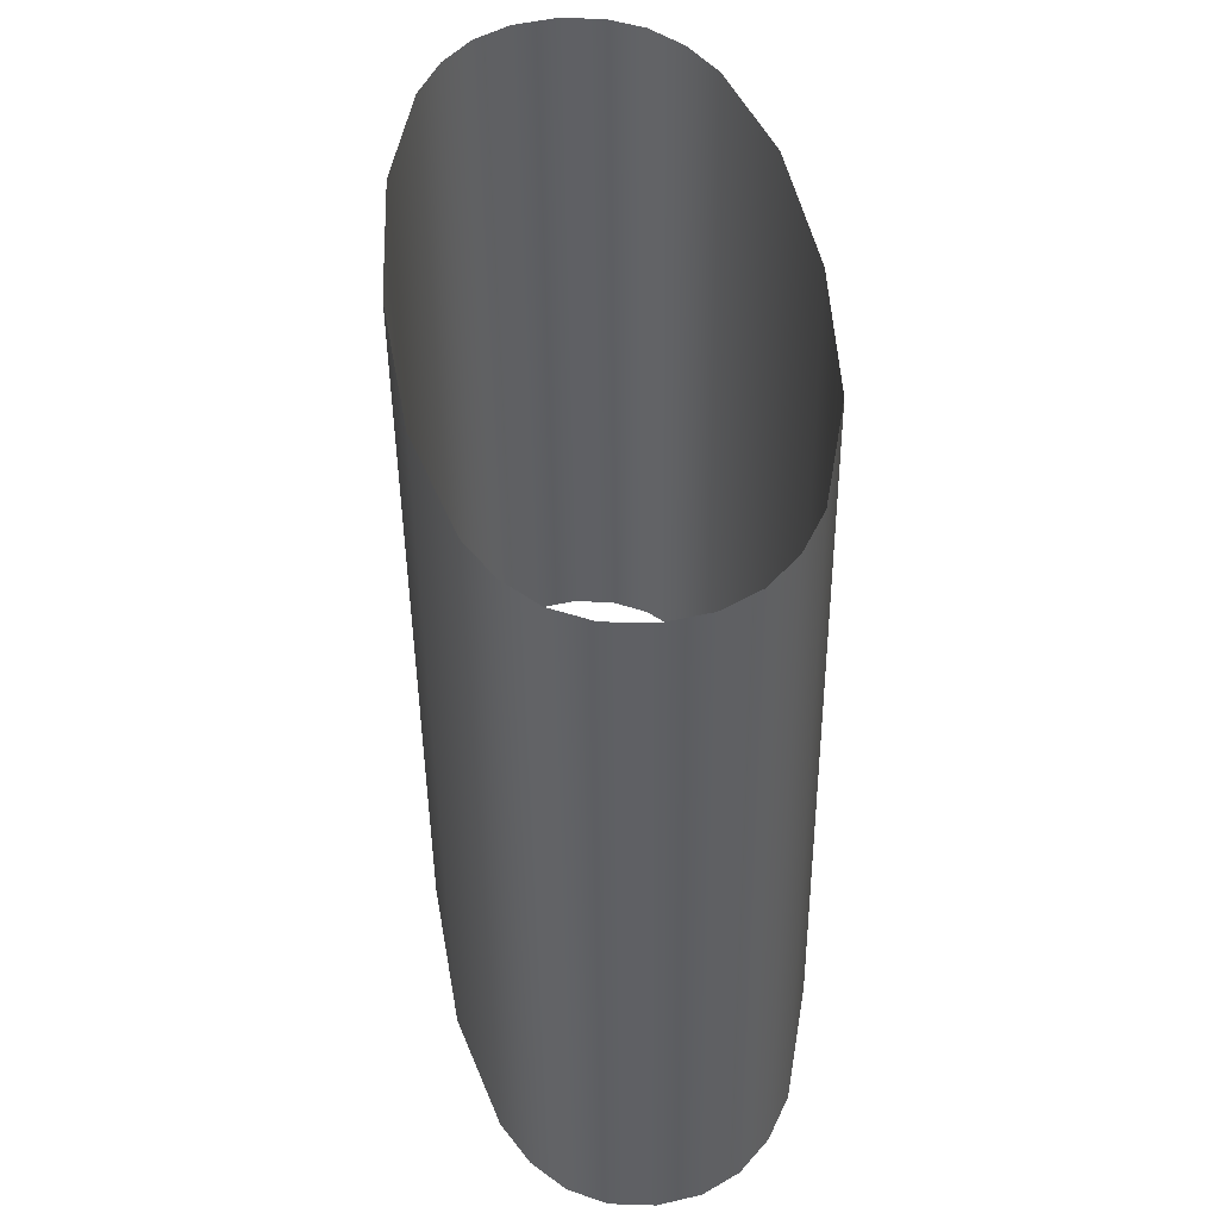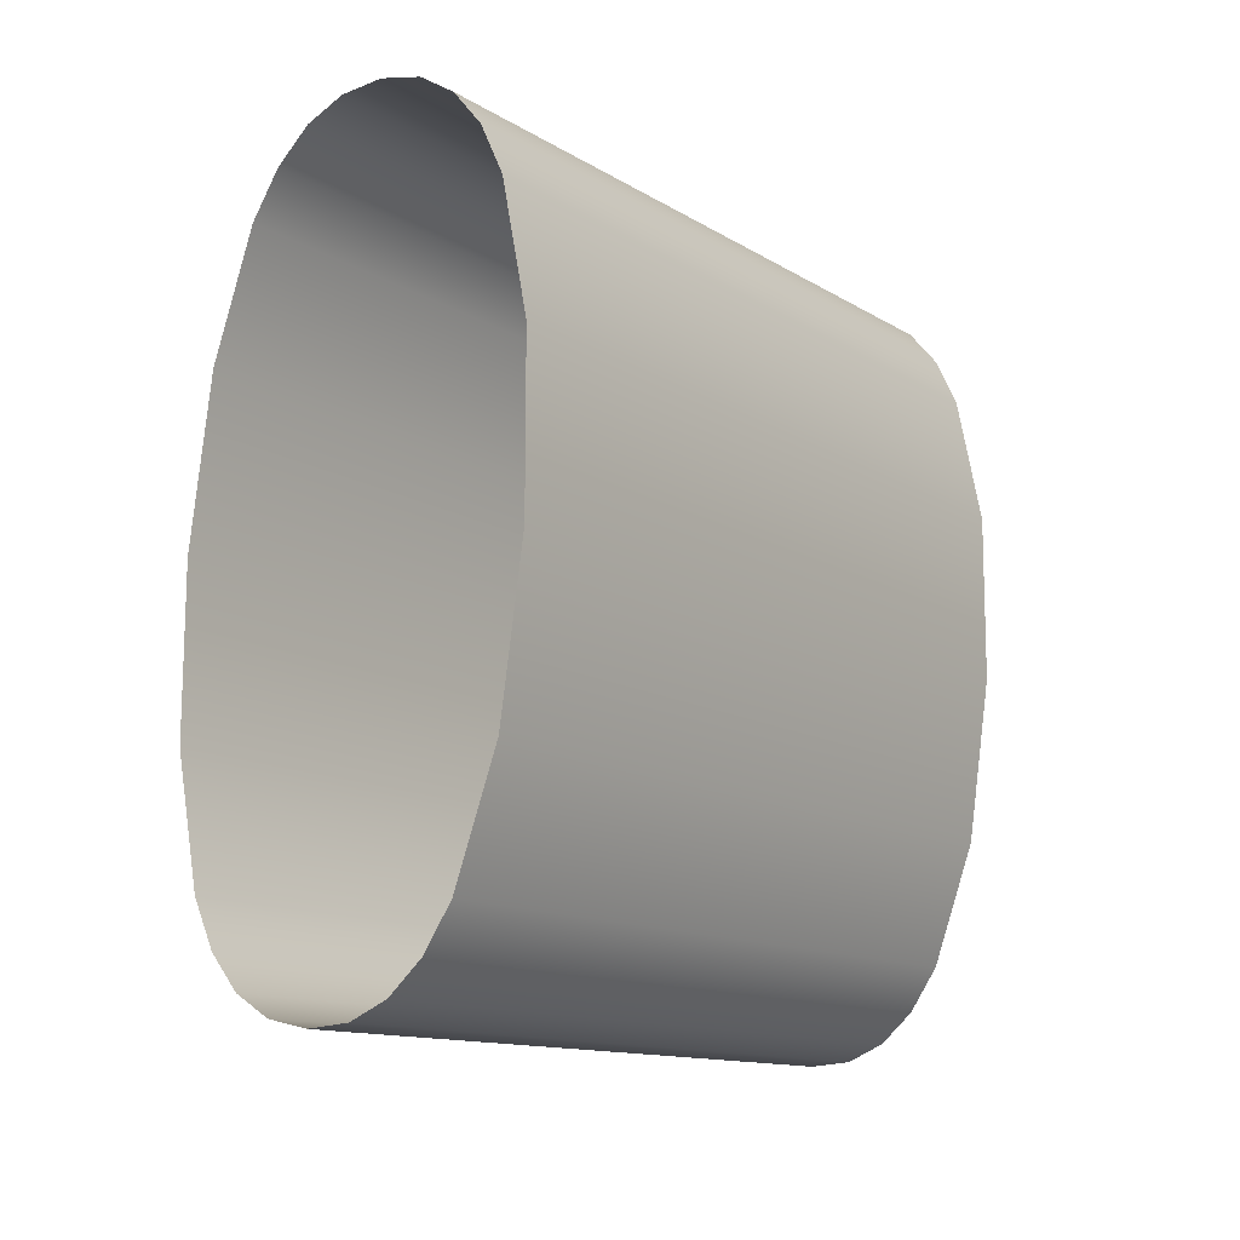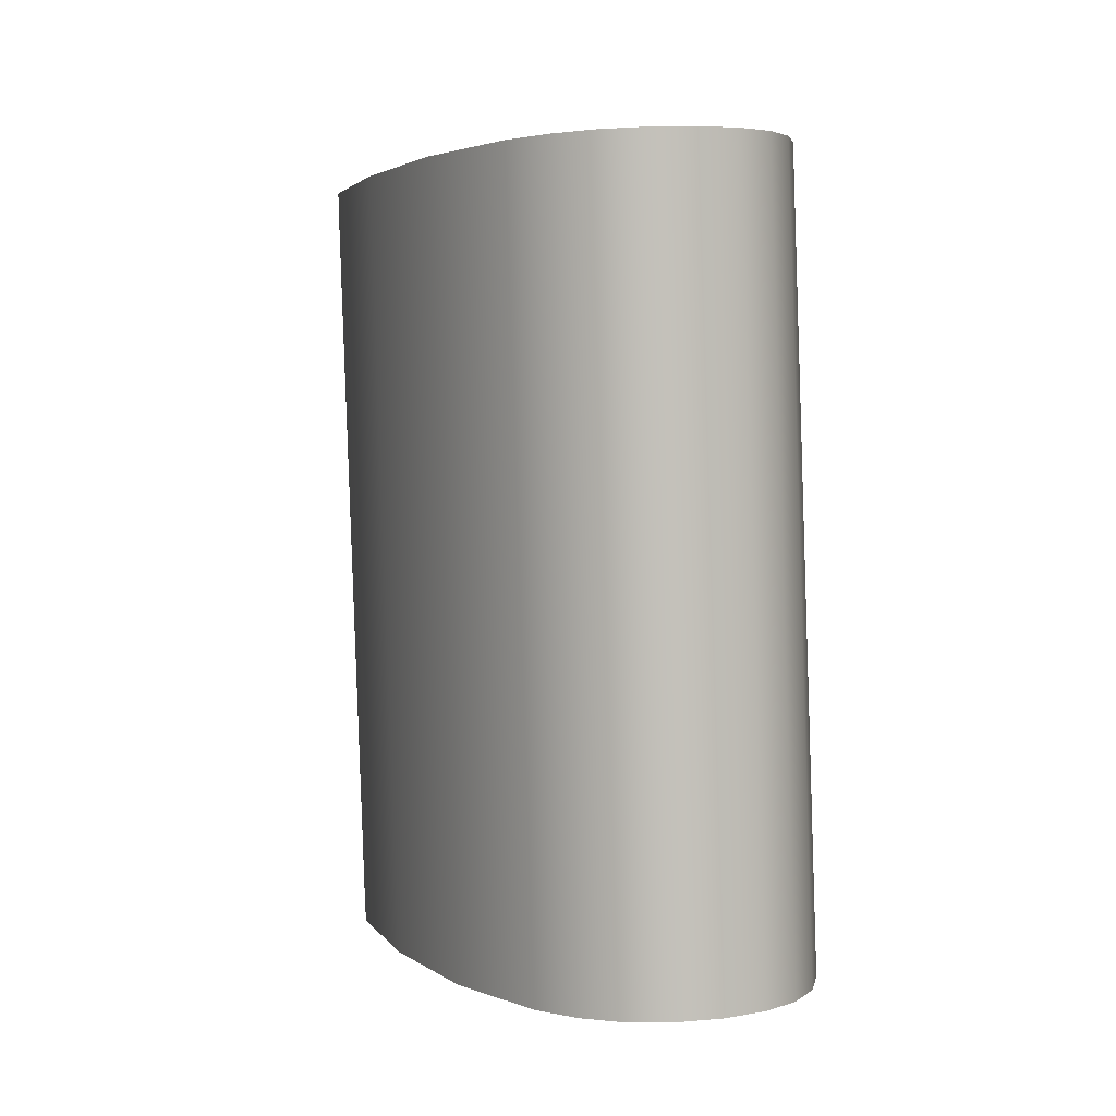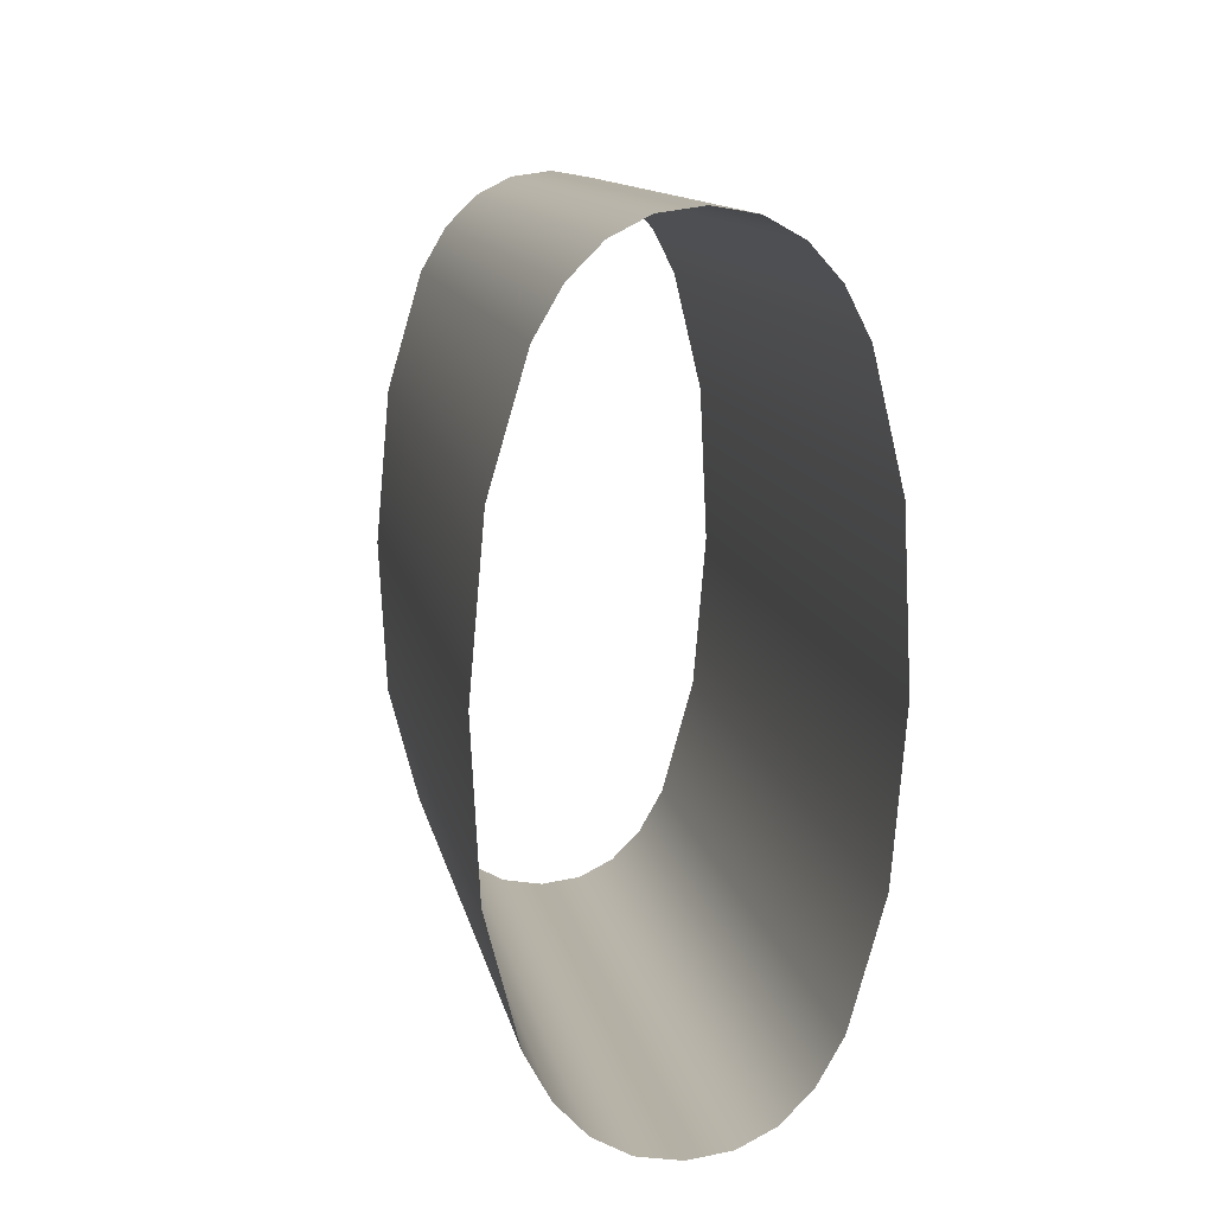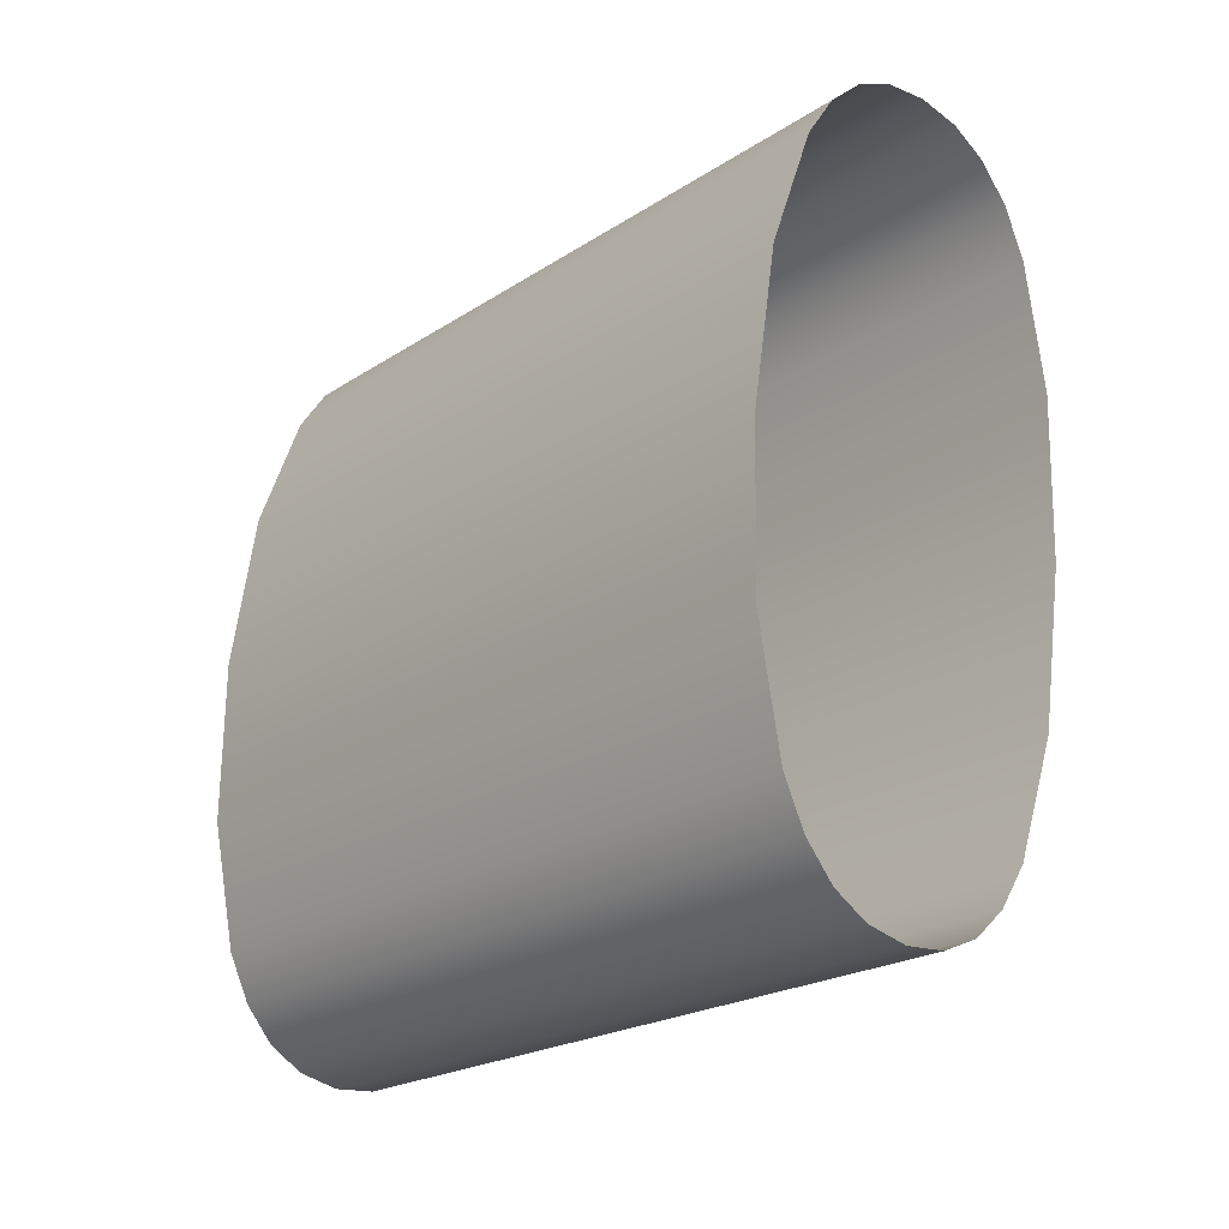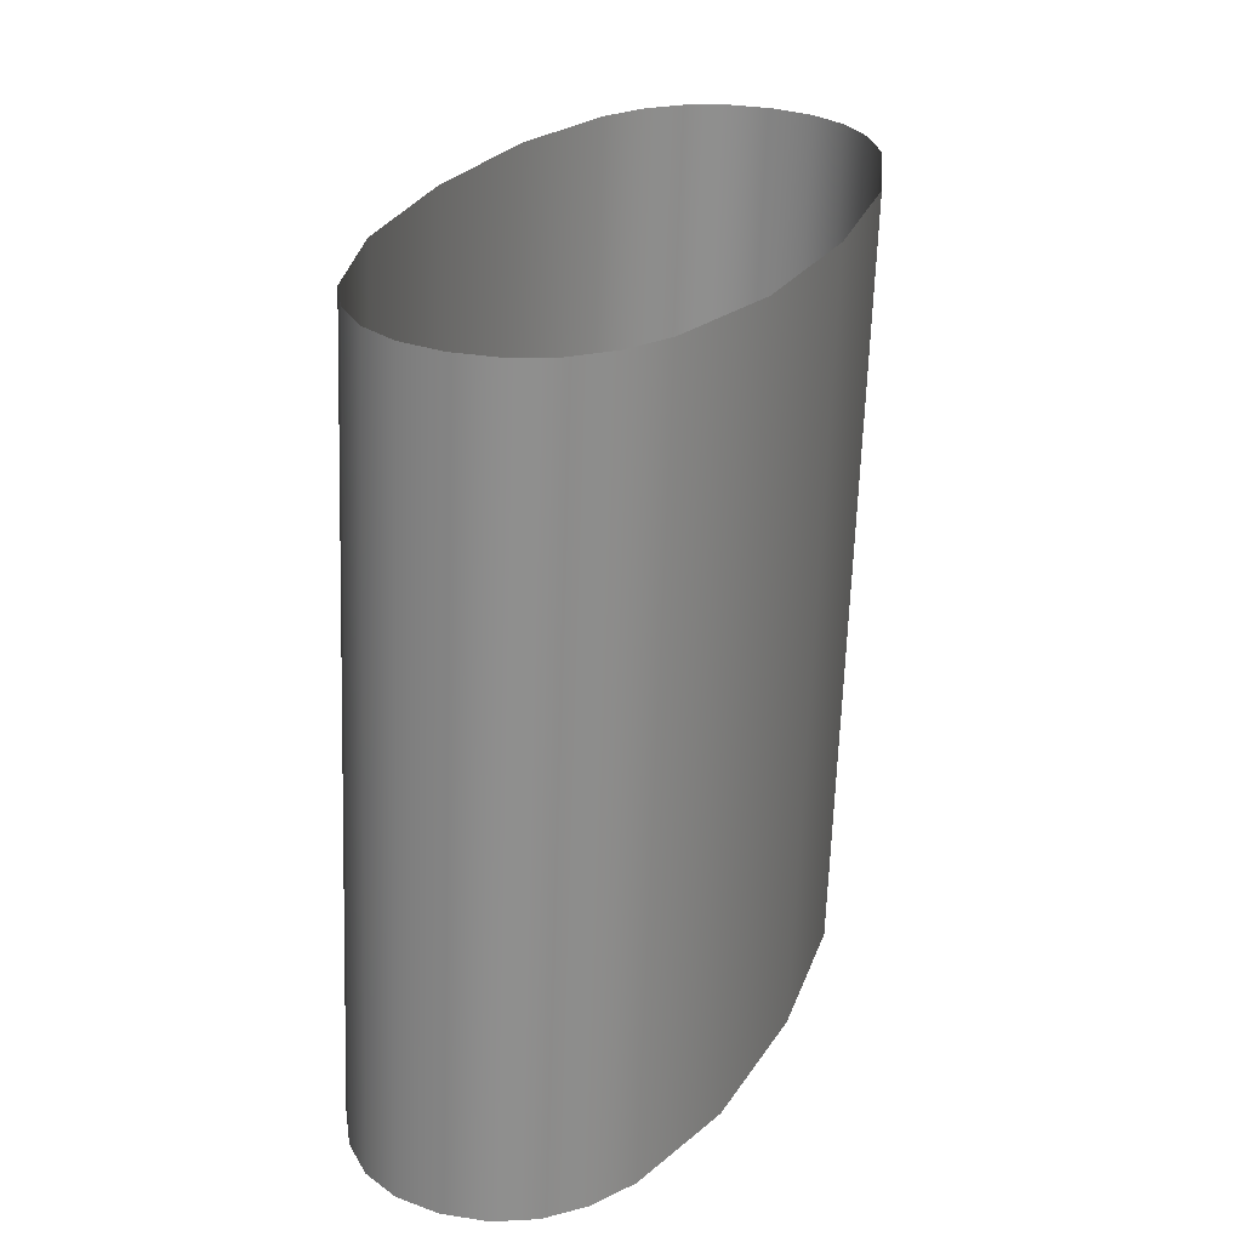
<metadata>
{"format":"obj","ext":"obj","renderer":"f3d","projection":"perspective","resolution":1024,"background":"white","views":[{"elev":50.8,"azim":173.9,"up":"+Y"},{"elev":-5.4,"azim":-144.3,"up":"+Z"},{"elev":8.5,"azim":160.4,"up":"+Y"},{"elev":5.9,"azim":-10.5,"up":"+Z"},{"elev":-28.8,"azim":-41.0,"up":"+Z"},{"elev":30.3,"azim":-159.7,"up":"+Y"}]}
</metadata>
<code>
o #ID1334
v 0.6182 0.01622 0.2066
v 0.6175 0.02885 0.2079
v 0.6175 0.01621 0.2067
v 0.6182 0.02886 0.2078
v 0.6189 0.02885 0.2079
v 0.6189 0.01621 0.2067
v 0.6169 0.02882 0.2083
v 0.6169 0.01618 0.207
v 0.6196 0.02882 0.2083
v 0.6196 0.01618 0.207
v 0.6163 0.01612 0.2075
v 0.6163 0.02876 0.2088
v 0.6201 0.01612 0.2075
v 0.6201 0.02876 0.2088
v 0.6159 0.02869 0.2096
v 0.6159 0.01605 0.2083
v 0.6205 0.01605 0.2083
v 0.6205 0.02869 0.2096
v 0.6153 0.02848 0.2116
v 0.6153 0.01584 0.2104
v 0.621 0.01584 0.2104
v 0.621 0.02848 0.2116
v 0.6151 0.02821 0.2143
v 0.6151 0.01557 0.2131
v 0.6212 0.01557 0.2131
v 0.6212 0.02821 0.2143
v 0.6153 0.02793 0.2171
v 0.6153 0.01529 0.2158
v 0.621 0.02793 0.2171
v 0.621 0.01529 0.2158
v 0.6159 0.02772 0.2192
v 0.6159 0.01508 0.2179
v 0.6205 0.01508 0.2179
v 0.6205 0.02772 0.2192
v 0.6163 0.02765 0.22
v 0.6163 0.01501 0.2187
v 0.6201 0.02765 0.22
v 0.6201 0.01501 0.2187
v 0.6169 0.02759 0.2205
v 0.6169 0.01495 0.2192
v 0.6196 0.01495 0.2192
v 0.6196 0.02759 0.2205
v 0.6175 0.02756 0.2208
v 0.6175 0.01492 0.2196
v 0.6189 0.02756 0.2208
v 0.6189 0.01492 0.2196
v 0.6182 0.01491 0.2197
v 0.6182 0.02755 0.221
f 1 2 3
f 3 2 1
f 2 1 4
f 4 1 2
f 5 1 6
f 6 1 5
f 1 5 4
f 4 5 1
f 3 7 8
f 8 7 3
f 7 3 2
f 2 3 7
f 9 6 10
f 10 6 9
f 6 9 5
f 5 9 6
f 11 7 12
f 12 7 11
f 7 11 8
f 8 11 7
f 9 13 14
f 14 13 9
f 13 9 10
f 10 9 13
f 11 15 16
f 16 15 11
f 15 11 12
f 12 11 15
f 14 17 18
f 18 17 14
f 17 14 13
f 13 14 17
f 16 19 20
f 20 19 16
f 19 16 15
f 15 16 19
f 18 21 22
f 22 21 18
f 21 18 17
f 17 18 21
f 20 23 24
f 24 23 20
f 23 20 19
f 19 20 23
f 22 25 26
f 26 25 22
f 25 22 21
f 21 22 25
f 24 27 28
f 28 27 24
f 27 24 23
f 23 24 27
f 29 25 30
f 30 25 29
f 25 29 26
f 26 29 25
f 28 31 32
f 32 31 28
f 31 28 27
f 27 28 31
f 29 33 34
f 34 33 29
f 33 29 30
f 30 29 33
f 32 35 36
f 36 35 32
f 35 32 31
f 31 32 35
f 37 33 38
f 38 33 37
f 33 37 34
f 34 37 33
f 36 39 40
f 40 39 36
f 39 36 35
f 35 36 39
f 37 41 42
f 42 41 37
f 41 37 38
f 38 37 41
f 40 43 44
f 44 43 40
f 43 40 39
f 39 40 43
f 45 41 46
f 46 41 45
f 41 45 42
f 42 45 41
f 43 47 44
f 44 47 43
f 47 43 48
f 48 43 47
f 47 45 46
f 46 45 47
f 45 47 48
f 48 47 45

</code>
